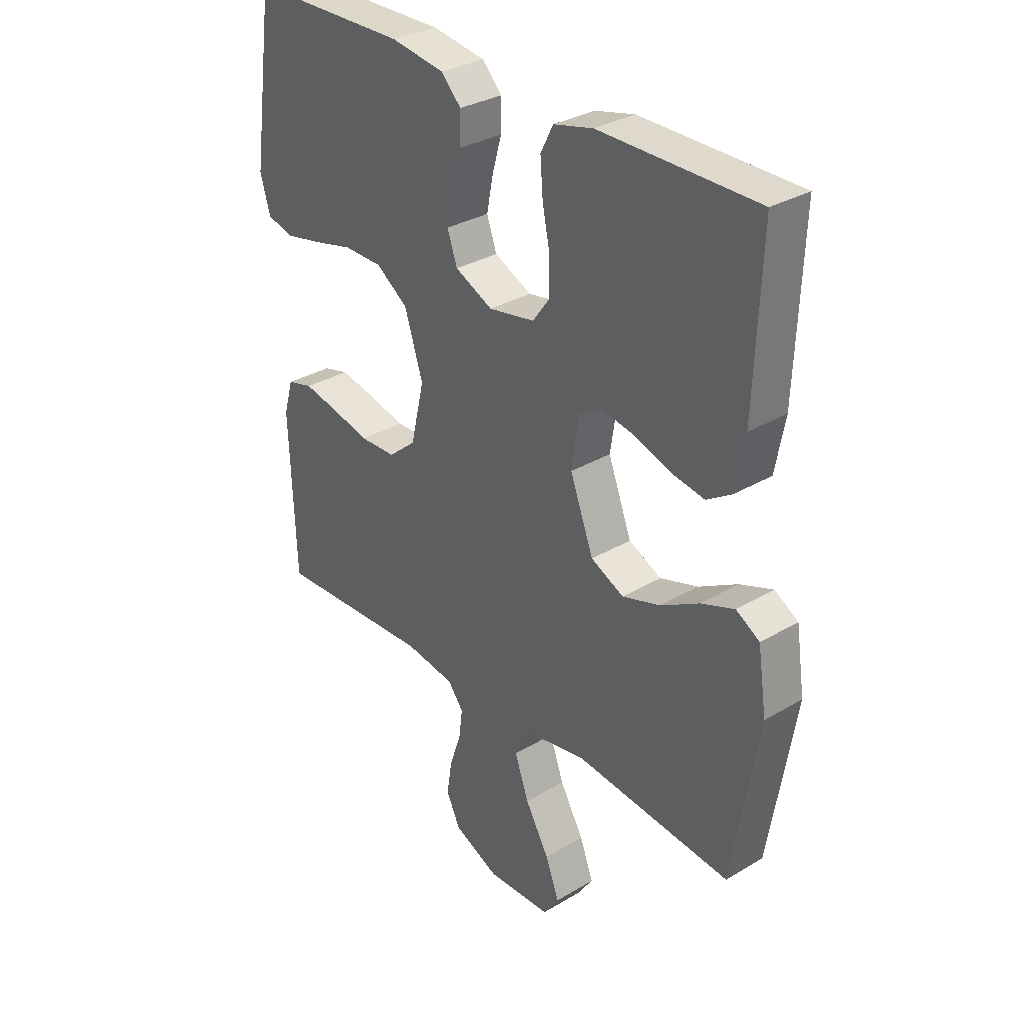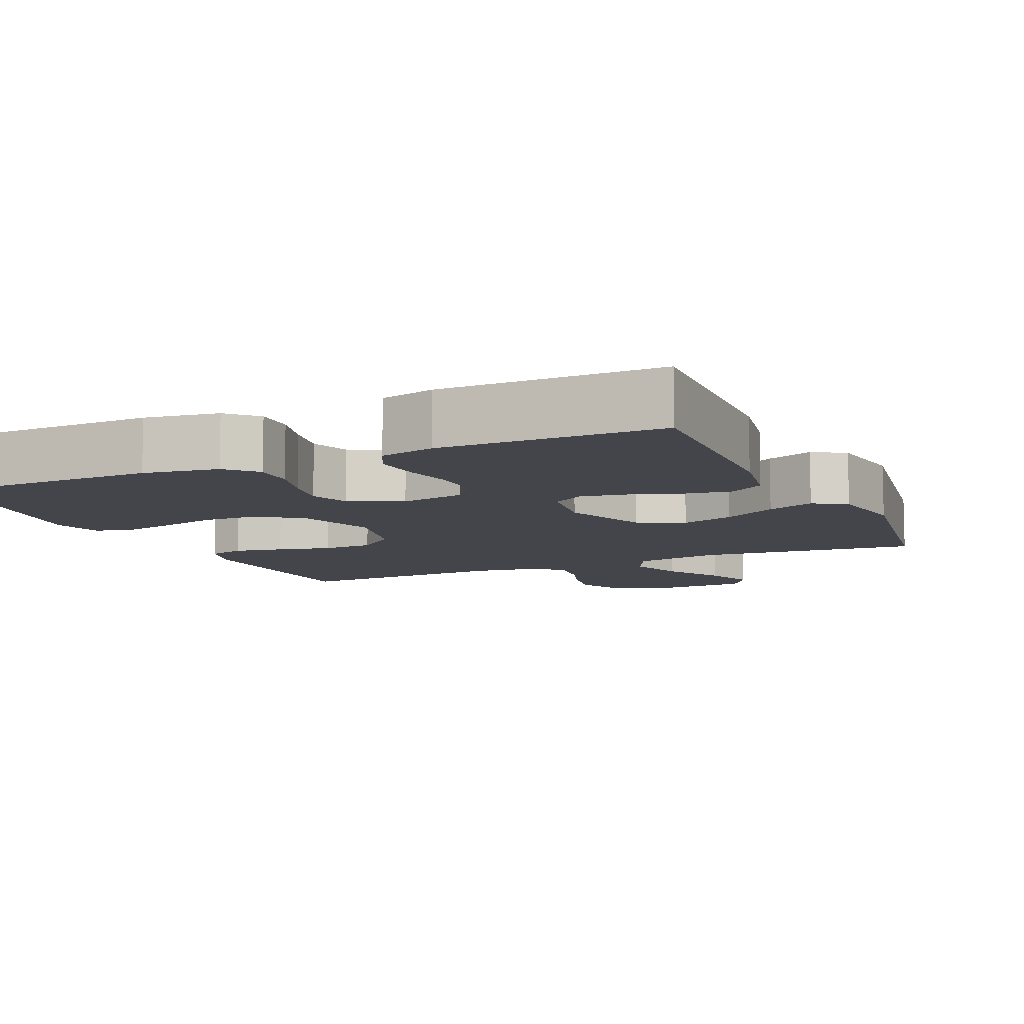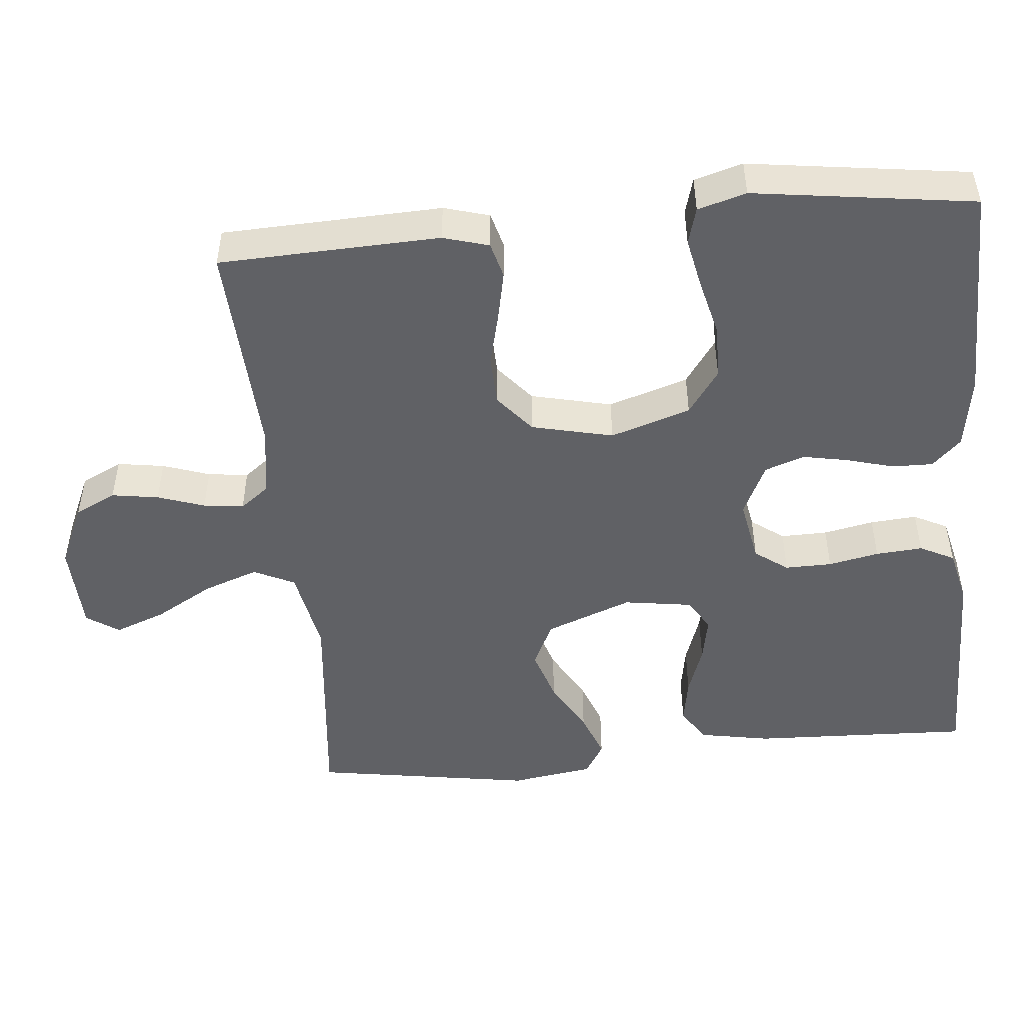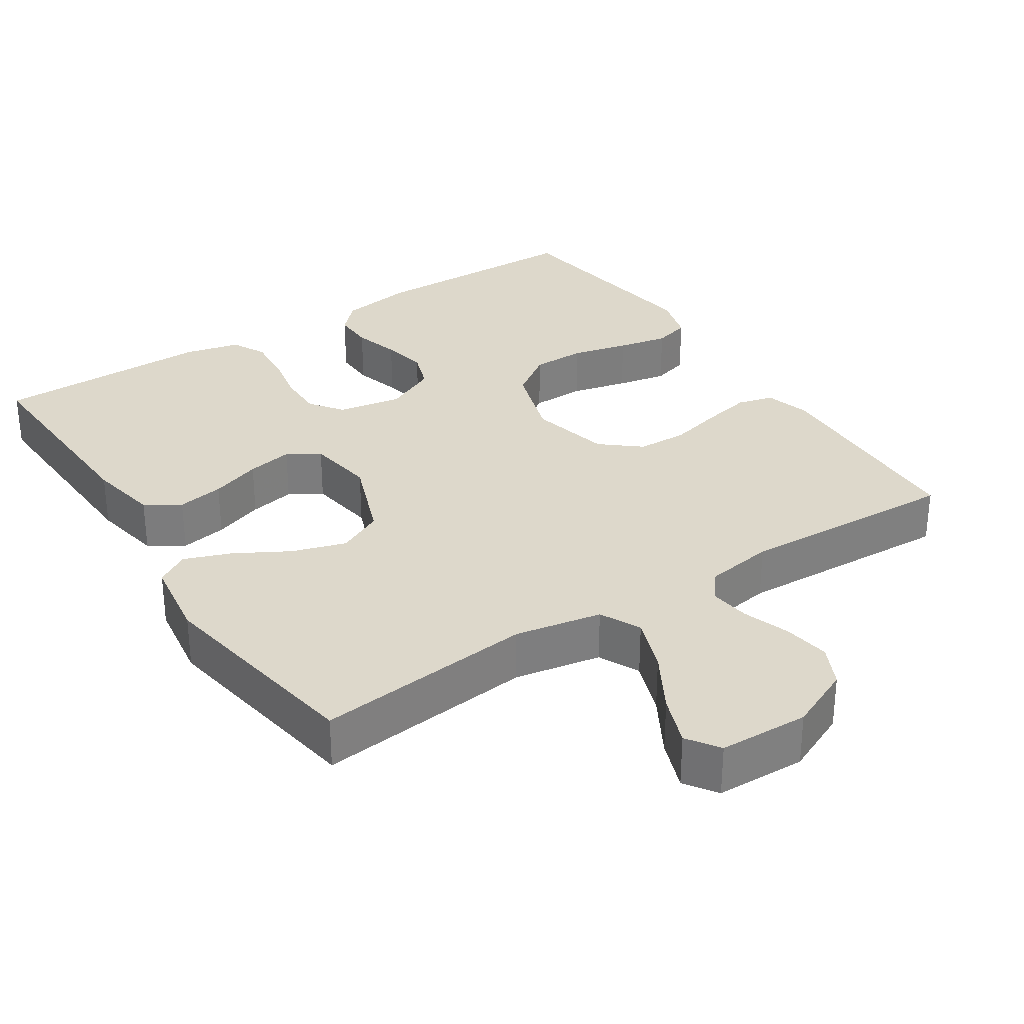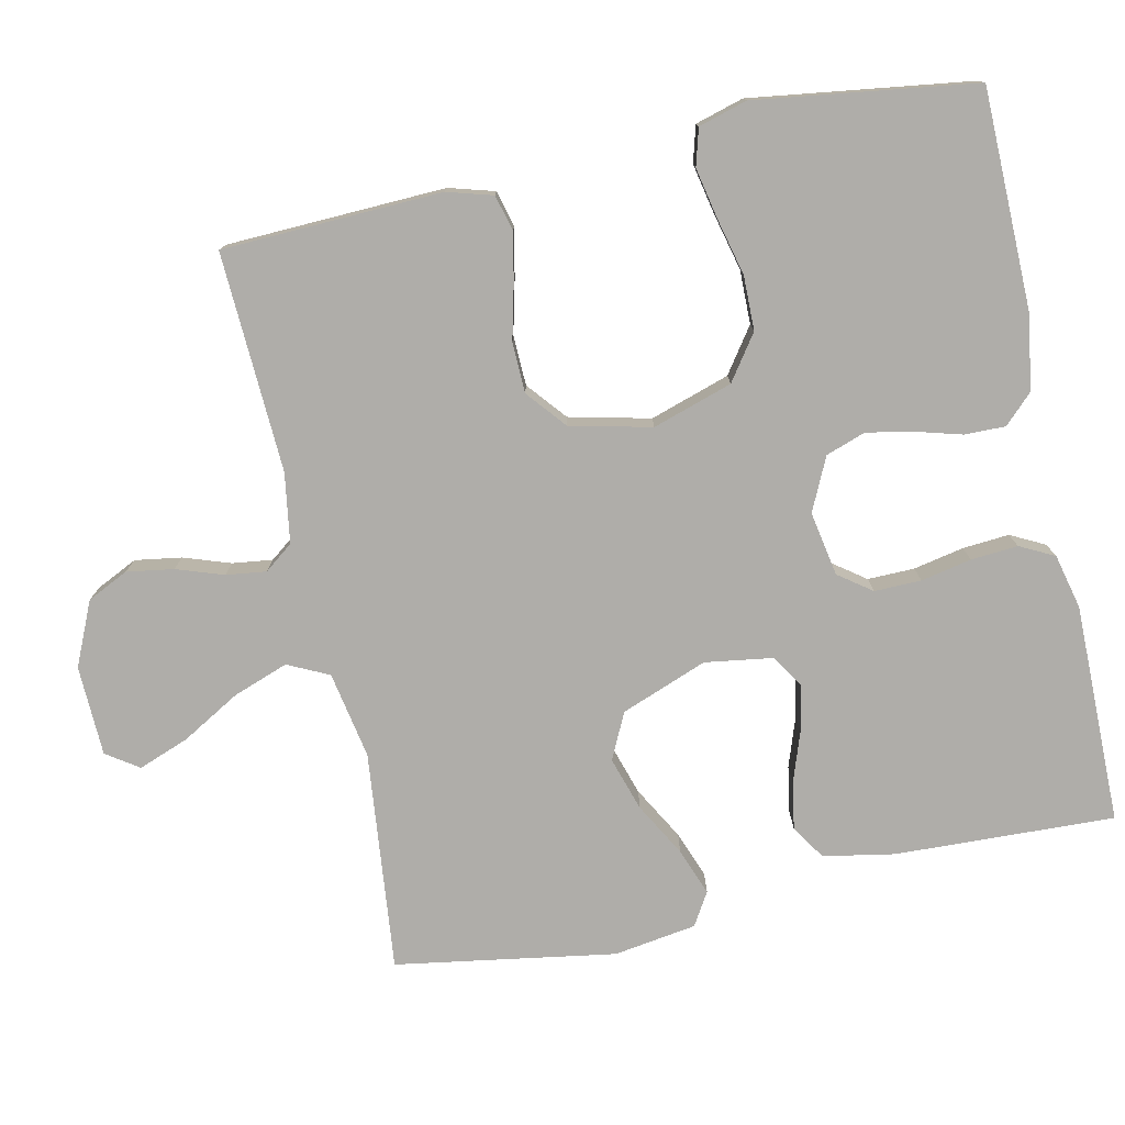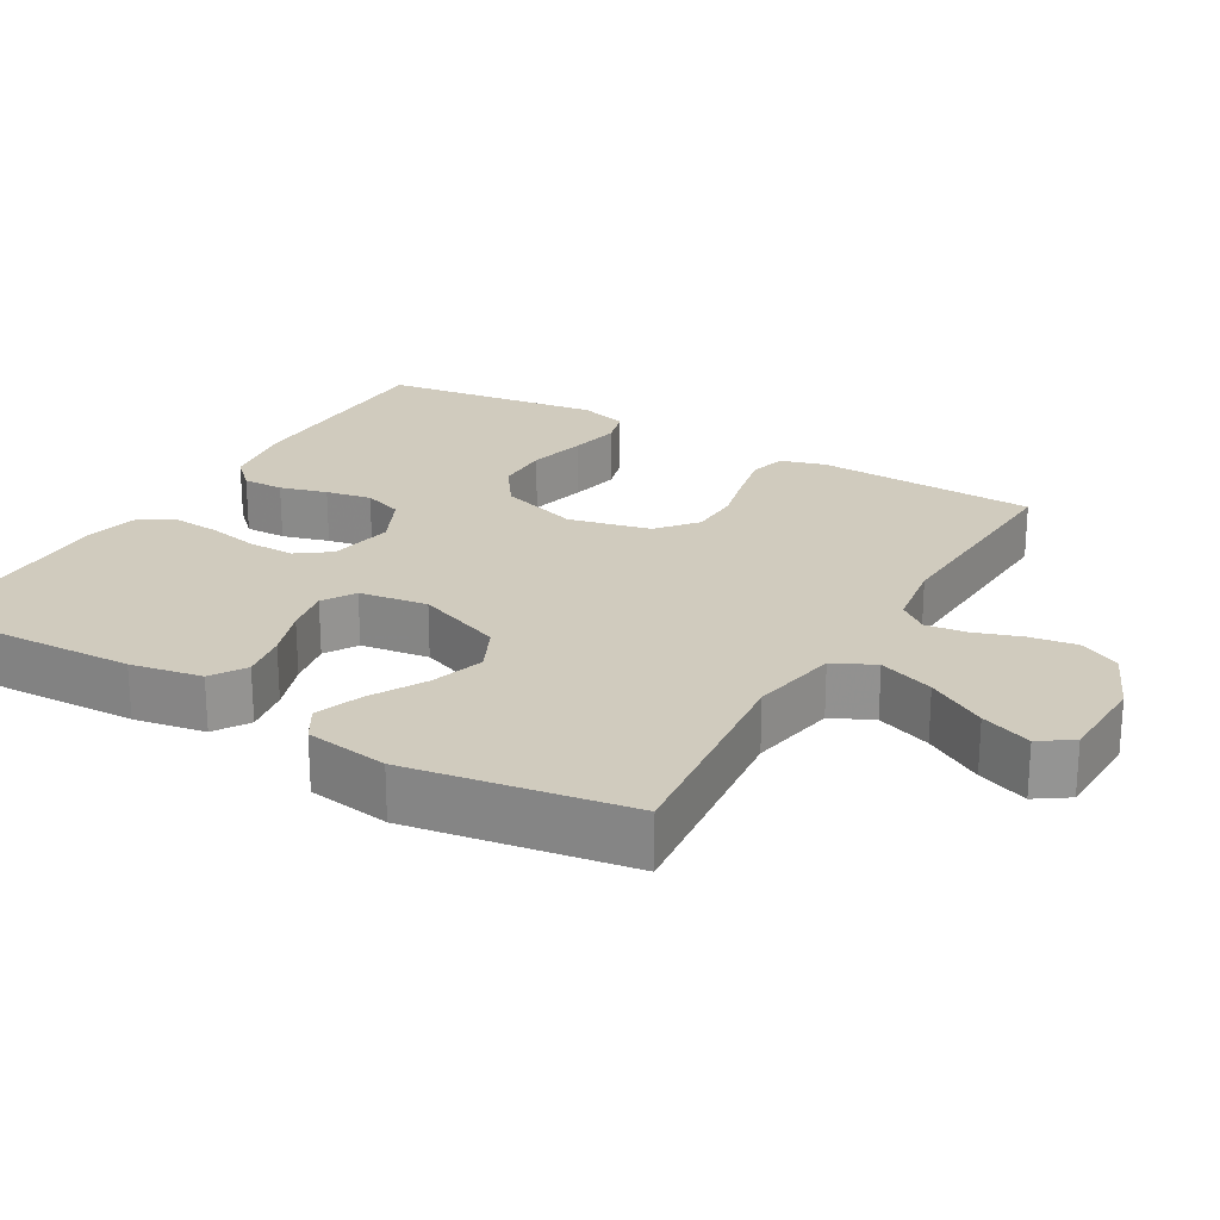
<metadata>
{"format":"obj","ext":"obj","renderer":"f3d","projection":"perspective","resolution":1024,"background":"white","views":[{"elev":31.7,"azim":49.9,"up":"+Z"},{"elev":-9.2,"azim":24.4,"up":"+Y"},{"elev":-48.7,"azim":-84.5,"up":"+Y"},{"elev":31.3,"azim":146.8,"up":"+Y"},{"elev":-77.2,"azim":-77.8,"up":"+Y"},{"elev":23.3,"azim":120.3,"up":"+Y"}]}
</metadata>
<code>
v -0.5 0.07 -0.5
v -0.511 0.07 -0.2
v -0.493 0.07 -0.138
v -0.444 0.07 -0.125
v -0.377 0.07 -0.139
v -0.304 0.07 -0.157
v -0.235 0.07 -0.155
v -0.182 0.07 -0.111
v -0.156 0.07 0
v -0.191 0.07 0.109
v -0.252 0.07 0.152
v -0.326 0.07 0.153
v -0.404 0.07 0.134
v -0.473 0.07 0.12
v -0.523 0.07 0.134
v -0.542 0.07 0.2
v -0.5 0.07 0.5
v -0.2 0.07 0.504
v -0.098 0.07 0.488
v -0.06 0.07 0.449
v -0.061 0.07 0.393
v -0.079 0.07 0.329
v -0.091 0.07 0.267
v -0.072 0.07 0.213
v 0 0.07 0.179
v 0.088 0.07 0.195
v 0.121 0.07 0.24
v 0.12 0.07 0.304
v 0.106 0.07 0.373
v 0.101 0.07 0.437
v 0.125 0.07 0.484
v 0.2 0.07 0.502
v 0.5 0.07 0.5
v 0.488 0.07 0.2
v 0.47 0.07 0.103
v 0.423 0.07 0.073
v 0.359 0.07 0.084
v 0.29 0.07 0.108
v 0.227 0.07 0.12
v 0.183 0.07 0.093
v 0.169 0.07 0
v 0.214 0.07 -0.118
v 0.277 0.07 -0.148
v 0.35 0.07 -0.125
v 0.423 0.07 -0.084
v 0.487 0.07 -0.06
v 0.532 0.07 -0.087
v 0.549 0.07 -0.2
v 0.5 0.07 -0.5
v 0.2 0.07 -0.468
v 0.081 0.07 -0.49
v 0.054 0.07 -0.546
v 0.081 0.07 -0.621
v 0.127 0.07 -0.701
v 0.153 0.07 -0.77
v 0.123 0.07 -0.814
v 0 0.07 -0.818
v -0.087 0.07 -0.779
v -0.114 0.07 -0.723
v -0.104 0.07 -0.659
v -0.082 0.07 -0.595
v -0.075 0.07 -0.54
v -0.105 0.07 -0.501
v -0.2 0.07 -0.486
v -0.5 0 -0.5
v -0.511 0 -0.2
v -0.493 0 -0.138
v -0.444 0 -0.125
v -0.377 0 -0.139
v -0.304 0 -0.157
v -0.235 0 -0.155
v -0.182 0 -0.111
v -0.156 0 0
v -0.191 0 0.109
v -0.252 0 0.152
v -0.326 0 0.153
v -0.404 0 0.134
v -0.473 0 0.12
v -0.523 0 0.134
v -0.542 0 0.2
v -0.5 0 0.5
v -0.2 0 0.504
v -0.098 0 0.488
v -0.06 0 0.449
v -0.061 0 0.393
v -0.079 0 0.329
v -0.091 0 0.267
v -0.072 0 0.213
v 0 0 0.179
v 0.088 0 0.195
v 0.121 0 0.24
v 0.12 0 0.304
v 0.106 0 0.373
v 0.101 0 0.437
v 0.125 0 0.484
v 0.2 0 0.502
v 0.5 0 0.5
v 0.488 0 0.2
v 0.47 0 0.103
v 0.423 0 0.073
v 0.359 0 0.084
v 0.29 0 0.108
v 0.227 0 0.12
v 0.183 0 0.093
v 0.169 0 0
v 0.214 0 -0.118
v 0.277 0 -0.148
v 0.35 0 -0.125
v 0.423 0 -0.084
v 0.487 0 -0.06
v 0.532 0 -0.087
v 0.549 0 -0.2
v 0.5 0 -0.5
v 0.2 0 -0.468
v 0.081 0 -0.49
v 0.054 0 -0.546
v 0.081 0 -0.621
v 0.127 0 -0.701
v 0.153 0 -0.77
v 0.123 0 -0.814
v 0 0 -0.818
v -0.087 0 -0.779
v -0.114 0 -0.723
v -0.104 0 -0.659
v -0.082 0 -0.595
v -0.075 0 -0.54
v -0.105 0 -0.501
v -0.2 0 -0.486
f 59 60 61
f 58 59 61
f 57 58 61
f 56 57 61
f 55 56 61
f 54 55 61
f 53 54 61
f 52 53 61 62
f 51 52 62 63
f 48 49 50
f 47 48 50
f 46 47 50
f 45 46 50
f 44 45 50
f 51 63 64
f 50 51 64
f 44 50 64
f 43 44 64
f 36 37 38
f 35 36 38
f 34 35 38
f 33 34 38
f 32 33 38
f 31 32 38
f 30 31 38
f 29 30 38
f 28 29 38
f 27 28 38 39
f 26 27 39 40
f 20 21 22
f 19 20 22
f 18 19 22
f 17 18 22
f 16 17 22
f 15 16 22
f 14 15 22
f 13 14 22
f 12 13 22
f 11 12 22 23
f 10 11 23 24
f 4 5 6
f 3 4 6
f 2 3 6
f 1 2 6
f 64 1 6
f 64 6 7
f 64 7 8
f 43 64 8
f 42 43 8
f 41 42 8 9
f 41 9 10
f 40 41 10
f 26 40 10
f 25 26 10
f 10 24 25
f 125 124 123
f 125 123 122
f 125 122 121
f 125 121 120
f 125 120 119
f 125 119 118
f 125 118 117
f 126 125 117 116
f 127 126 116 115
f 114 113 112
f 114 112 111
f 114 111 110
f 114 110 109
f 114 109 108
f 128 127 115
f 128 115 114
f 128 114 108
f 128 108 107
f 102 101 100
f 102 100 99
f 102 99 98
f 102 98 97
f 102 97 96
f 102 96 95
f 102 95 94
f 102 94 93
f 102 93 92
f 103 102 92 91
f 104 103 91 90
f 86 85 84
f 86 84 83
f 86 83 82
f 86 82 81
f 86 81 80
f 86 80 79
f 86 79 78
f 86 78 77
f 86 77 76
f 87 86 76 75
f 88 87 75 74
f 70 69 68
f 70 68 67
f 70 67 66
f 70 66 65
f 70 65 128
f 71 70 128
f 72 71 128
f 72 128 107
f 72 107 106
f 73 72 106 105
f 74 73 105
f 74 105 104
f 74 104 90
f 74 90 89
f 89 88 74
f 1 65 66 2
f 2 66 67 3
f 3 67 68 4
f 4 68 69 5
f 5 69 70 6
f 6 70 71 7
f 7 71 72 8
f 8 72 73 9
f 9 73 74 10
f 10 74 75 11
f 11 75 76 12
f 12 76 77 13
f 13 77 78 14
f 14 78 79 15
f 15 79 80 16
f 16 80 81 17
f 17 81 82 18
f 18 82 83 19
f 19 83 84 20
f 20 84 85 21
f 21 85 86 22
f 22 86 87 23
f 23 87 88 24
f 24 88 89 25
f 25 89 90 26
f 26 90 91 27
f 27 91 92 28
f 28 92 93 29
f 29 93 94 30
f 30 94 95 31
f 31 95 96 32
f 32 96 97 33
f 33 97 98 34
f 34 98 99 35
f 35 99 100 36
f 36 100 101 37
f 37 101 102 38
f 38 102 103 39
f 39 103 104 40
f 40 104 105 41
f 41 105 106 42
f 42 106 107 43
f 43 107 108 44
f 44 108 109 45
f 45 109 110 46
f 46 110 111 47
f 47 111 112 48
f 48 112 113 49
f 49 113 114 50
f 50 114 115 51
f 51 115 116 52
f 52 116 117 53
f 53 117 118 54
f 54 118 119 55
f 55 119 120 56
f 56 120 121 57
f 57 121 122 58
f 58 122 123 59
f 59 123 124 60
f 60 124 125 61
f 61 125 126 62
f 62 126 127 63
f 63 127 128 64
f 64 128 65 1

</code>
